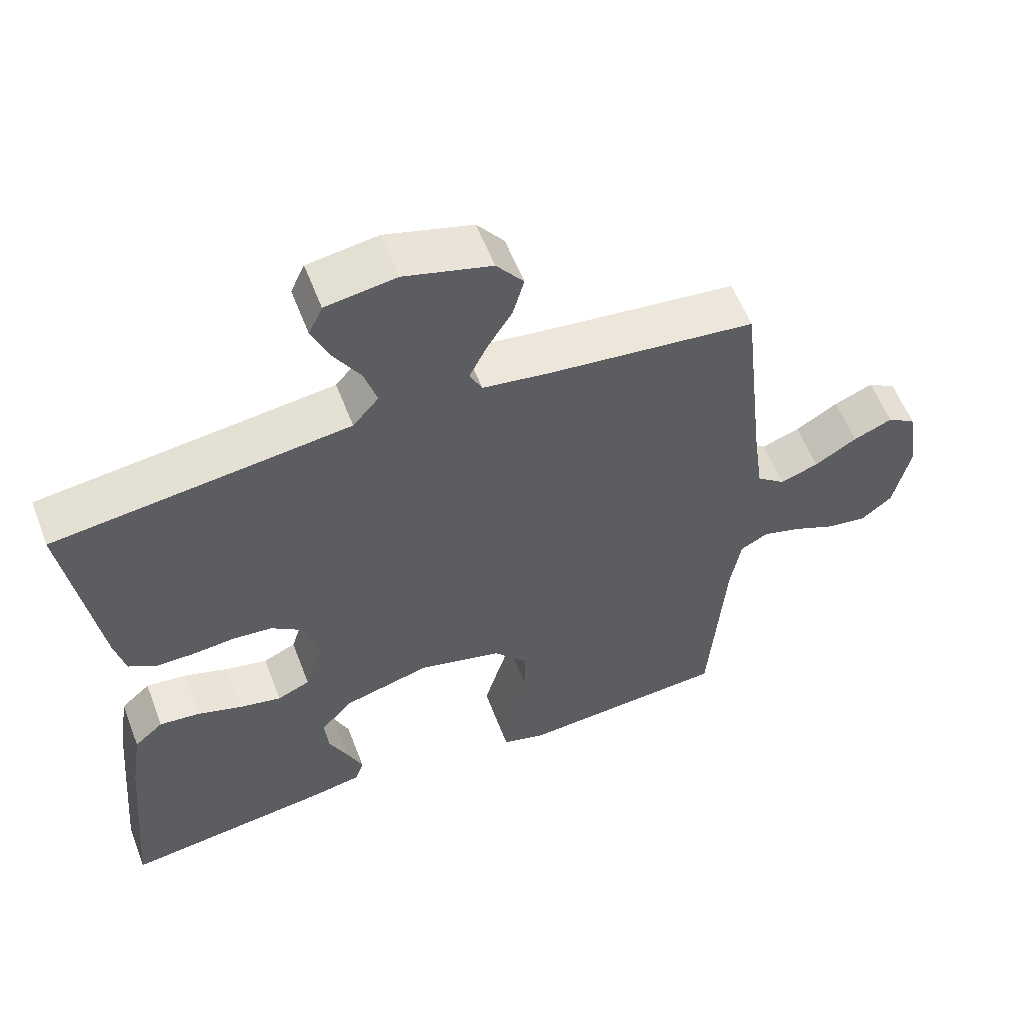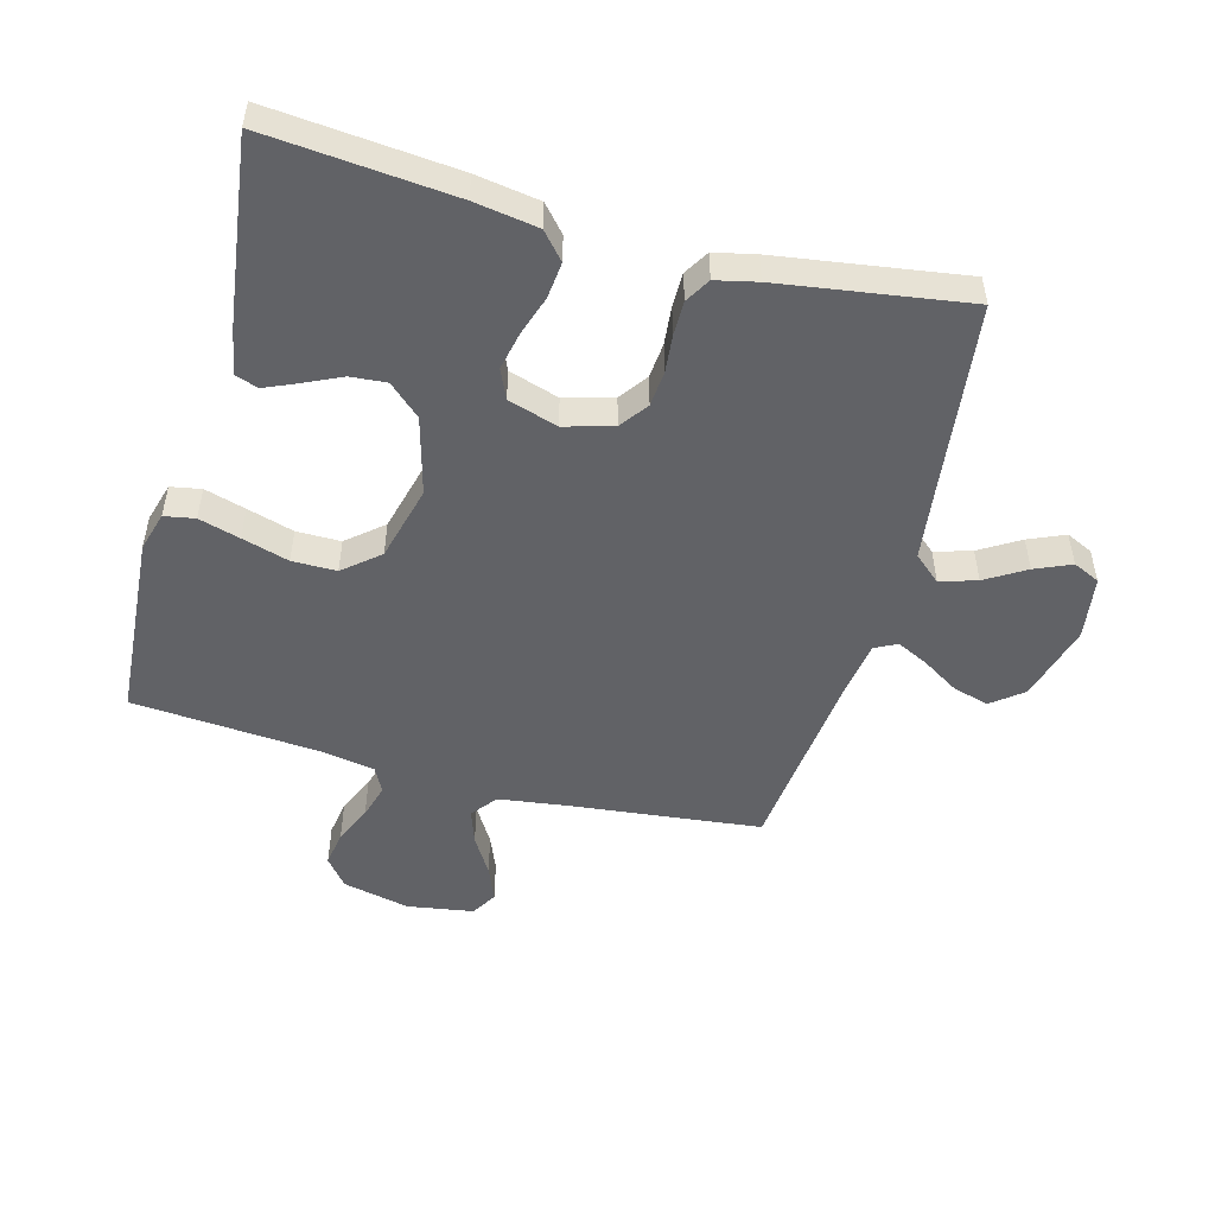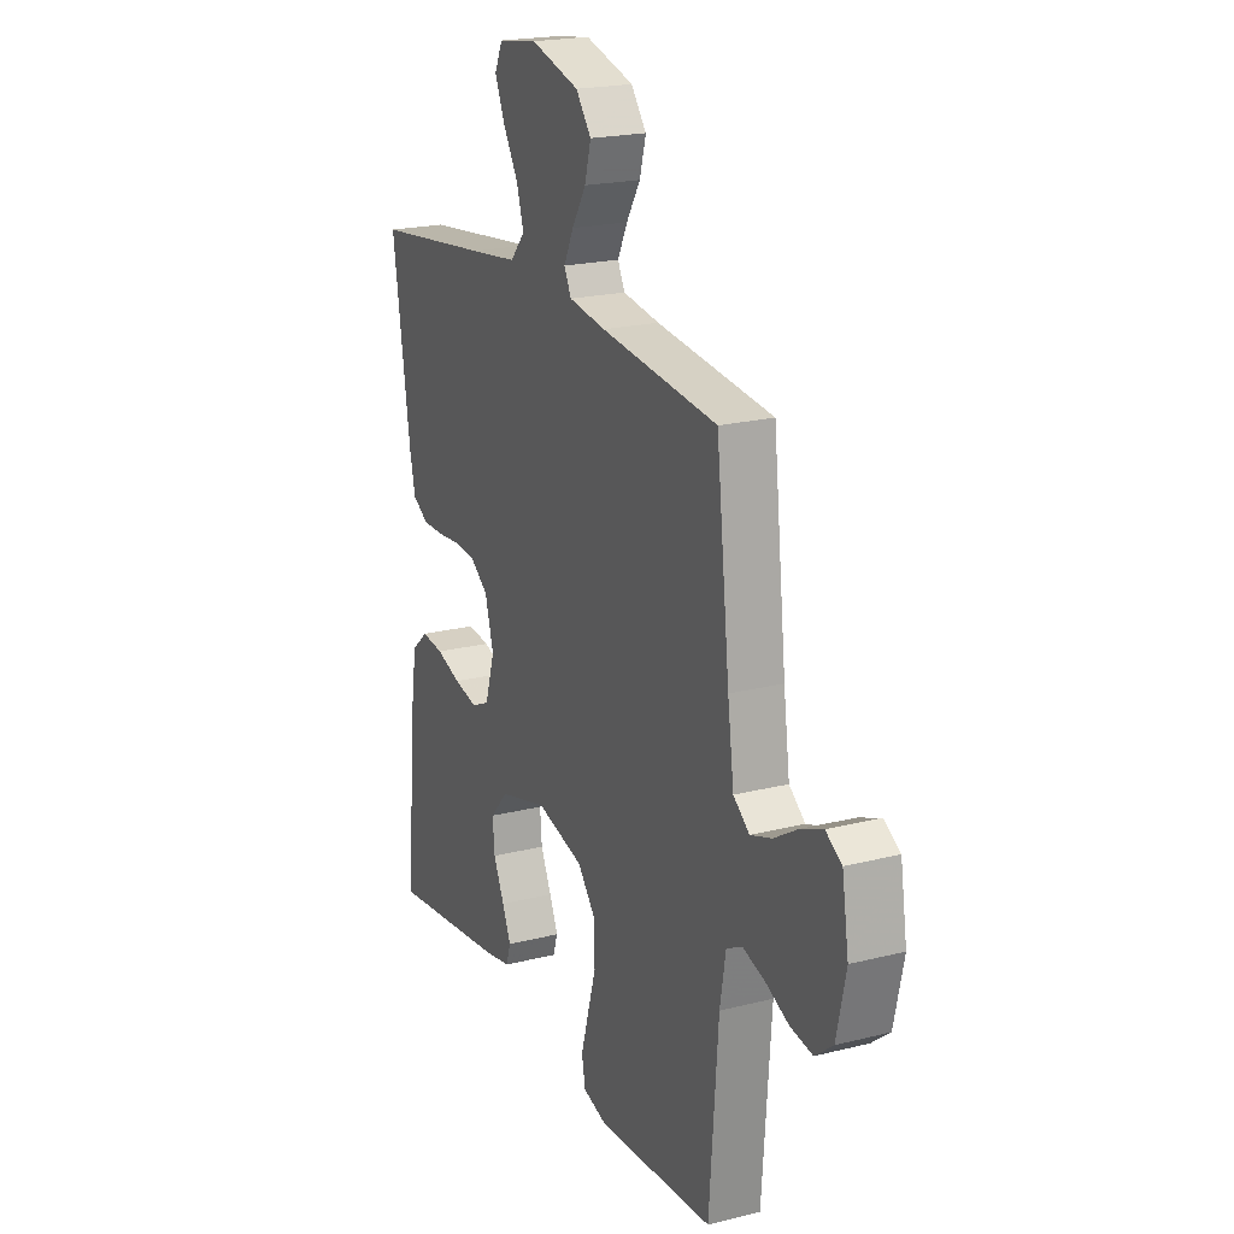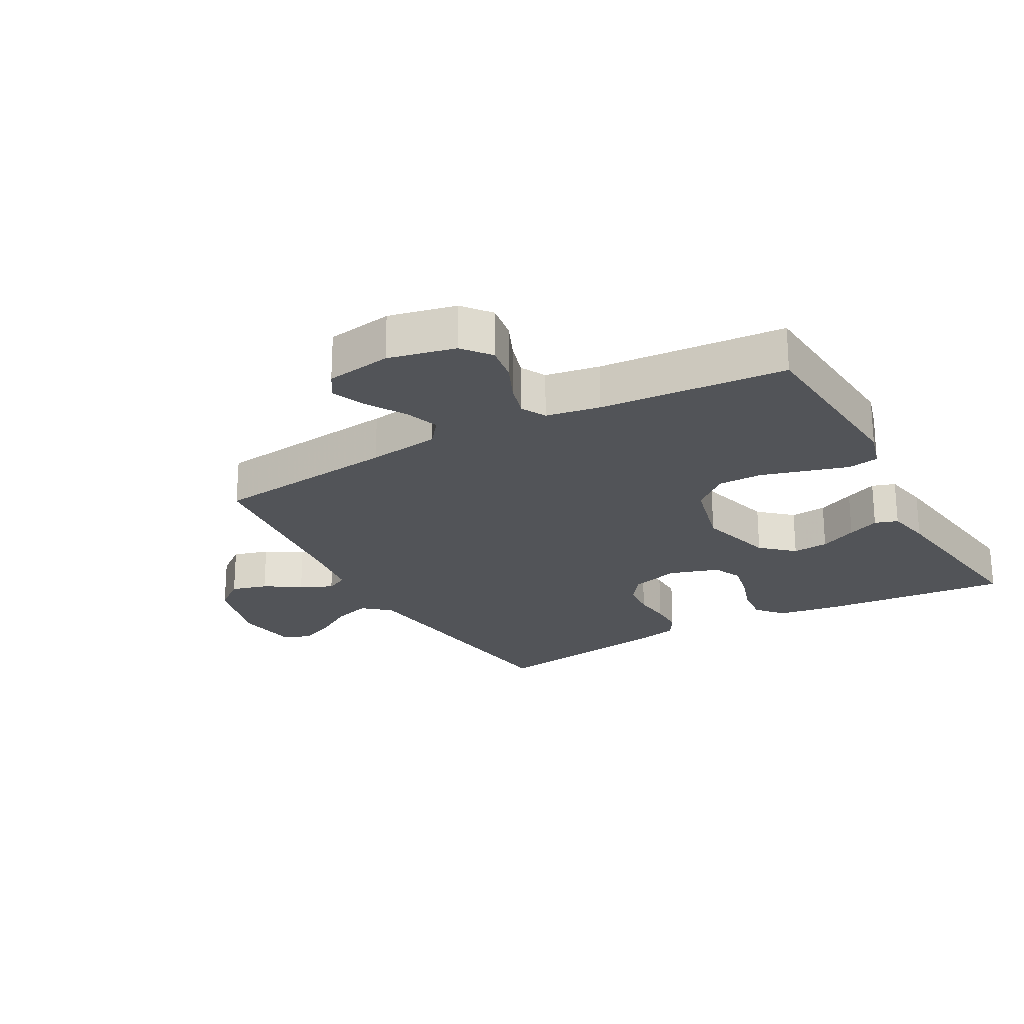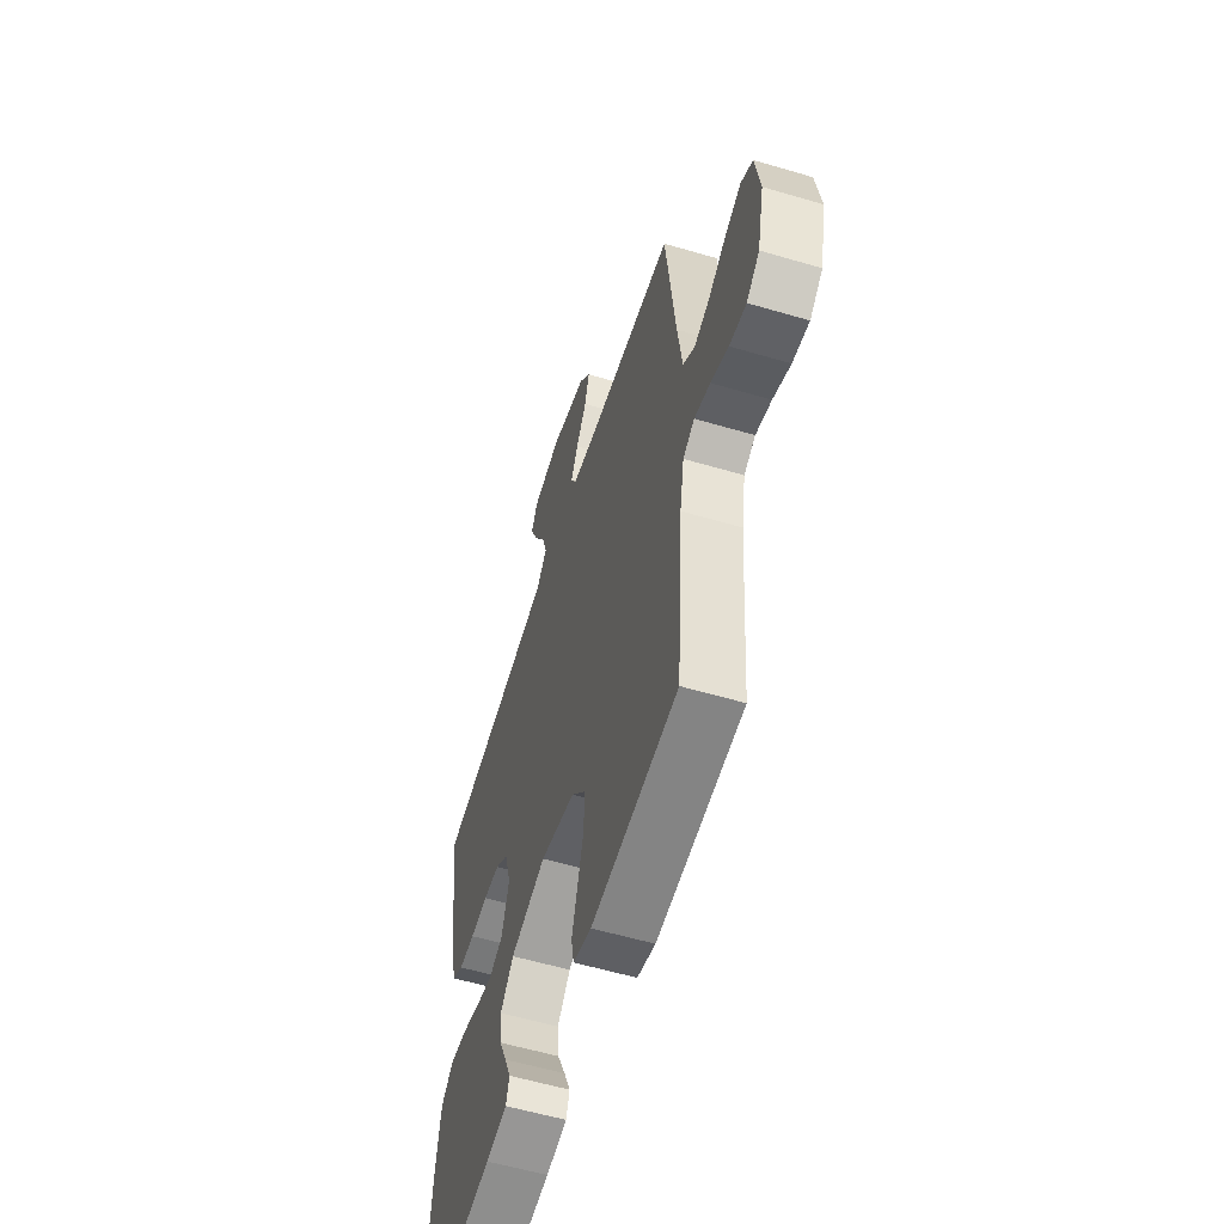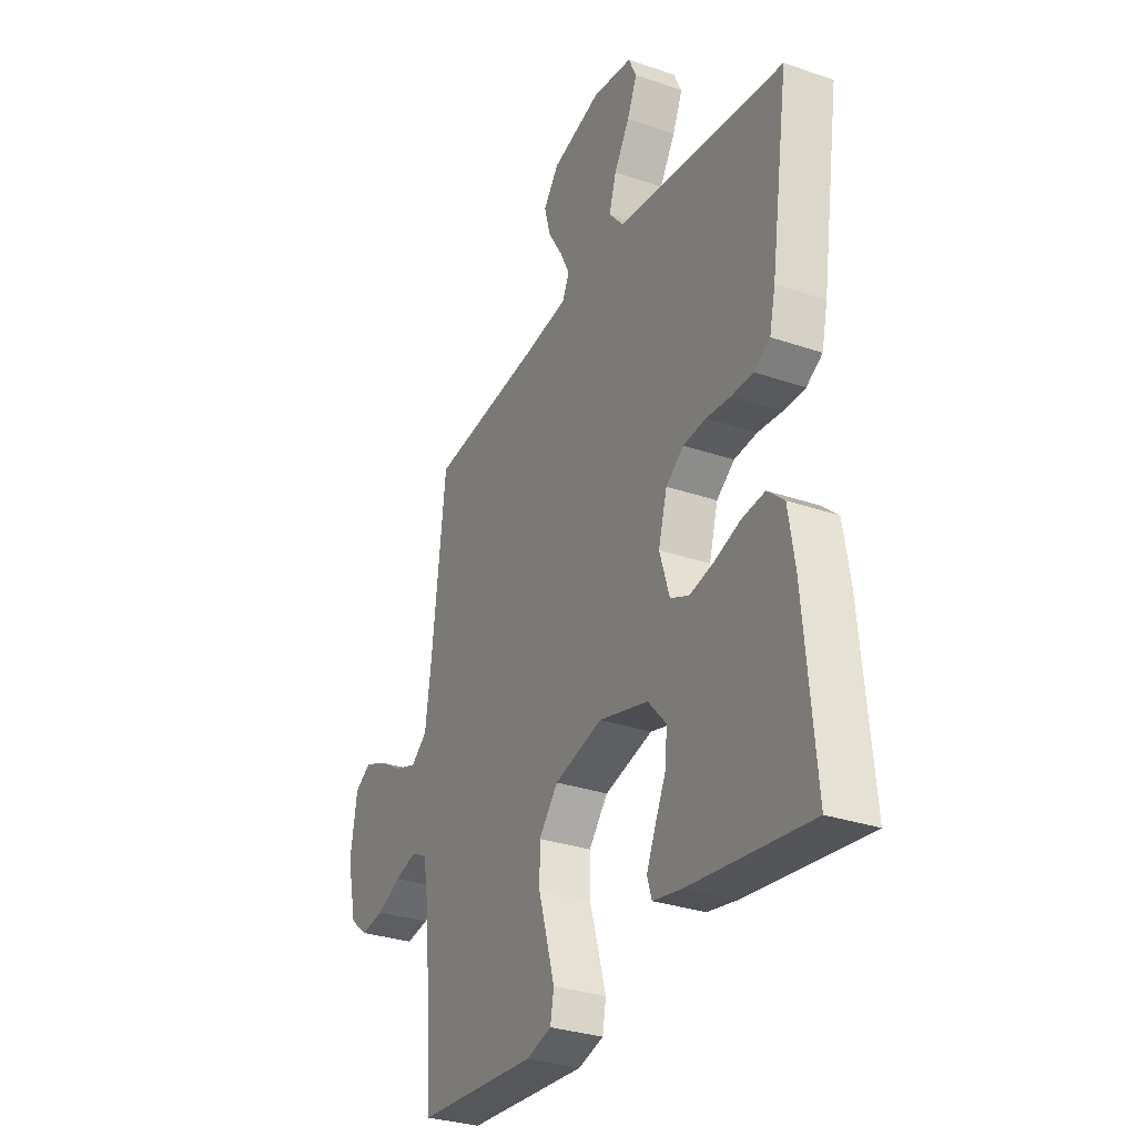
<metadata>
{"format":"obj","ext":"obj","renderer":"f3d","projection":"perspective","resolution":1024,"background":"white","views":[{"elev":57.6,"azim":-20.9,"up":"+Z"},{"elev":-50.7,"azim":-105.2,"up":"+Y"},{"elev":20.7,"azim":65.5,"up":"+Z"},{"elev":-23.1,"azim":119.1,"up":"+Y"},{"elev":-57.3,"azim":72.9,"up":"+Z"},{"elev":-30.9,"azim":-116.1,"up":"+Z"}]}
</metadata>
<code>
v -0.5 0.07 -0.5
v -0.473 0.07 -0.2
v -0.457 0.07 -0.098
v -0.415 0.07 -0.061
v -0.357 0.07 -0.067
v -0.293 0.07 -0.088
v -0.232 0.07 -0.101
v -0.185 0.07 -0.08
v -0.16 0.07 0
v -0.182 0.07 0.078
v -0.227 0.07 0.111
v -0.284 0.07 0.116
v -0.345 0.07 0.11
v -0.4 0.07 0.11
v -0.44 0.07 0.134
v -0.455 0.07 0.2
v -0.5 0.07 0.5
v -0.2 0.07 0.537
v -0.076 0.07 0.553
v -0.039 0.07 0.596
v -0.057 0.07 0.655
v -0.096 0.07 0.719
v -0.121 0.07 0.777
v -0.101 0.07 0.82
v 0 0.07 0.835
v 0.125 0.07 0.8
v 0.164 0.07 0.75
v 0.148 0.07 0.692
v 0.112 0.07 0.634
v 0.087 0.07 0.583
v 0.105 0.07 0.547
v 0.2 0.07 0.533
v 0.5 0.07 0.5
v 0.534 0.07 0.2
v 0.55 0.07 0.084
v 0.591 0.07 0.052
v 0.646 0.07 0.071
v 0.707 0.07 0.108
v 0.763 0.07 0.131
v 0.804 0.07 0.106
v 0.821 0.07 0
v 0.797 0.07 -0.108
v 0.752 0.07 -0.144
v 0.694 0.07 -0.135
v 0.633 0.07 -0.108
v 0.578 0.07 -0.092
v 0.538 0.07 -0.113
v 0.523 0.07 -0.2
v 0.5 0.07 -0.5
v 0.2 0.07 -0.522
v 0.137 0.07 -0.504
v 0.128 0.07 -0.455
v 0.147 0.07 -0.389
v 0.169 0.07 -0.314
v 0.169 0.07 -0.243
v 0.121 0.07 -0.186
v 0 0.07 -0.155
v -0.124 0.07 -0.189
v -0.17 0.07 -0.24
v -0.165 0.07 -0.298
v -0.137 0.07 -0.358
v -0.115 0.07 -0.409
v -0.127 0.07 -0.446
v -0.2 0.07 -0.46
v -0.5 0 -0.5
v -0.473 0 -0.2
v -0.457 0 -0.098
v -0.415 0 -0.061
v -0.357 0 -0.067
v -0.293 0 -0.088
v -0.232 0 -0.101
v -0.185 0 -0.08
v -0.16 0 0
v -0.182 0 0.078
v -0.227 0 0.111
v -0.284 0 0.116
v -0.345 0 0.11
v -0.4 0 0.11
v -0.44 0 0.134
v -0.455 0 0.2
v -0.5 0 0.5
v -0.2 0 0.537
v -0.076 0 0.553
v -0.039 0 0.596
v -0.057 0 0.655
v -0.096 0 0.719
v -0.121 0 0.777
v -0.101 0 0.82
v 0 0 0.835
v 0.125 0 0.8
v 0.164 0 0.75
v 0.148 0 0.692
v 0.112 0 0.634
v 0.087 0 0.583
v 0.105 0 0.547
v 0.2 0 0.533
v 0.5 0 0.5
v 0.534 0 0.2
v 0.55 0 0.084
v 0.591 0 0.052
v 0.646 0 0.071
v 0.707 0 0.108
v 0.763 0 0.131
v 0.804 0 0.106
v 0.821 0 0
v 0.797 0 -0.108
v 0.752 0 -0.144
v 0.694 0 -0.135
v 0.633 0 -0.108
v 0.578 0 -0.092
v 0.538 0 -0.113
v 0.523 0 -0.2
v 0.5 0 -0.5
v 0.2 0 -0.522
v 0.137 0 -0.504
v 0.128 0 -0.455
v 0.147 0 -0.389
v 0.169 0 -0.314
v 0.169 0 -0.243
v 0.121 0 -0.186
v 0 0 -0.155
v -0.124 0 -0.189
v -0.17 0 -0.24
v -0.165 0 -0.298
v -0.137 0 -0.358
v -0.115 0 -0.409
v -0.127 0 -0.446
v -0.2 0 -0.46
f 60 61 62 63
f 60 63 64 1
f 51 52 53 54
f 49 50 51 54
f 48 49 54 55
f 47 48 55 56
f 42 43 44 45
f 42 45 46
f 41 42 46
f 40 41 46
f 37 38 39 40
f 36 37 40 46
f 35 36 46 47
f 32 33 34
f 31 32 34 35
f 26 27 28 29
f 26 29 30
f 25 26 30
f 24 25 30
f 21 22 23 24
f 20 21 24 30
f 19 20 30 31
f 15 16 17 18
f 12 13 14 15
f 11 12 15 18
f 10 11 18 19
f 3 4 5 6
f 3 6 7
f 2 3 7
f 59 60 1 2
f 58 59 2 7
f 57 58 7 8
f 56 57 8 9
f 31 35 47 56
f 19 31 56
f 9 10 19 56
f 127 126 125 124
f 65 128 127 124
f 118 117 116 115
f 118 115 114 113
f 119 118 113 112
f 120 119 112 111
f 109 108 107 106
f 110 109 106
f 110 106 105
f 110 105 104
f 104 103 102 101
f 110 104 101 100
f 111 110 100 99
f 98 97 96
f 99 98 96 95
f 93 92 91 90
f 94 93 90
f 94 90 89
f 94 89 88
f 88 87 86 85
f 94 88 85 84
f 95 94 84 83
f 82 81 80 79
f 79 78 77 76
f 82 79 76 75
f 83 82 75 74
f 70 69 68 67
f 71 70 67
f 71 67 66
f 66 65 124 123
f 71 66 123 122
f 72 71 122 121
f 73 72 121 120
f 120 111 99 95
f 120 95 83
f 120 83 74 73
f 1 65 66 2
f 2 66 67 3
f 3 67 68 4
f 4 68 69 5
f 5 69 70 6
f 6 70 71 7
f 7 71 72 8
f 8 72 73 9
f 9 73 74 10
f 10 74 75 11
f 11 75 76 12
f 12 76 77 13
f 13 77 78 14
f 14 78 79 15
f 15 79 80 16
f 16 80 81 17
f 17 81 82 18
f 18 82 83 19
f 19 83 84 20
f 20 84 85 21
f 21 85 86 22
f 22 86 87 23
f 23 87 88 24
f 24 88 89 25
f 25 89 90 26
f 26 90 91 27
f 27 91 92 28
f 28 92 93 29
f 29 93 94 30
f 30 94 95 31
f 31 95 96 32
f 32 96 97 33
f 33 97 98 34
f 34 98 99 35
f 35 99 100 36
f 36 100 101 37
f 37 101 102 38
f 38 102 103 39
f 39 103 104 40
f 40 104 105 41
f 41 105 106 42
f 42 106 107 43
f 43 107 108 44
f 44 108 109 45
f 45 109 110 46
f 46 110 111 47
f 47 111 112 48
f 48 112 113 49
f 49 113 114 50
f 50 114 115 51
f 51 115 116 52
f 52 116 117 53
f 53 117 118 54
f 54 118 119 55
f 55 119 120 56
f 56 120 121 57
f 57 121 122 58
f 58 122 123 59
f 59 123 124 60
f 60 124 125 61
f 61 125 126 62
f 62 126 127 63
f 63 127 128 64
f 64 128 65 1

</code>
